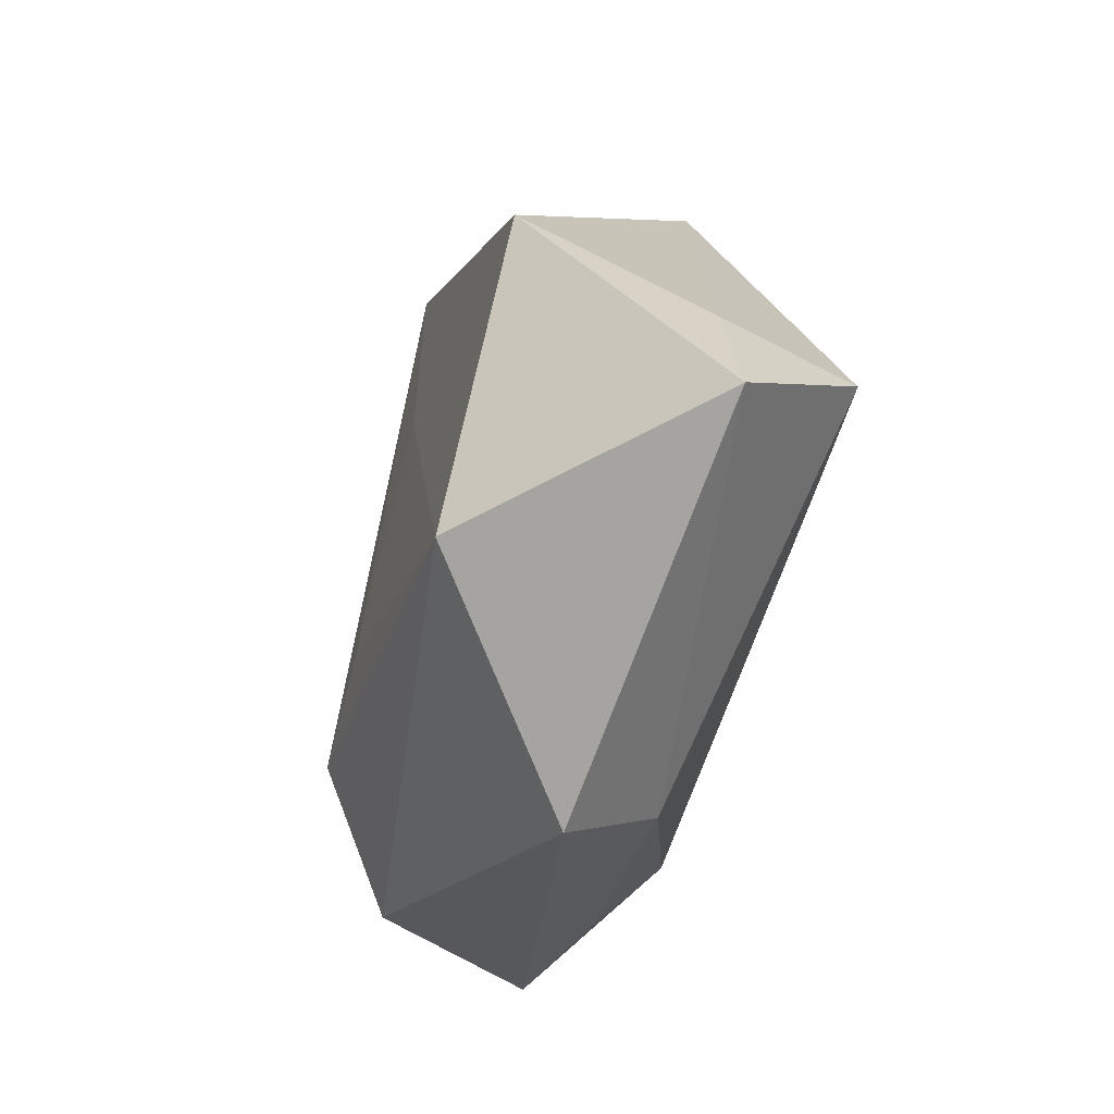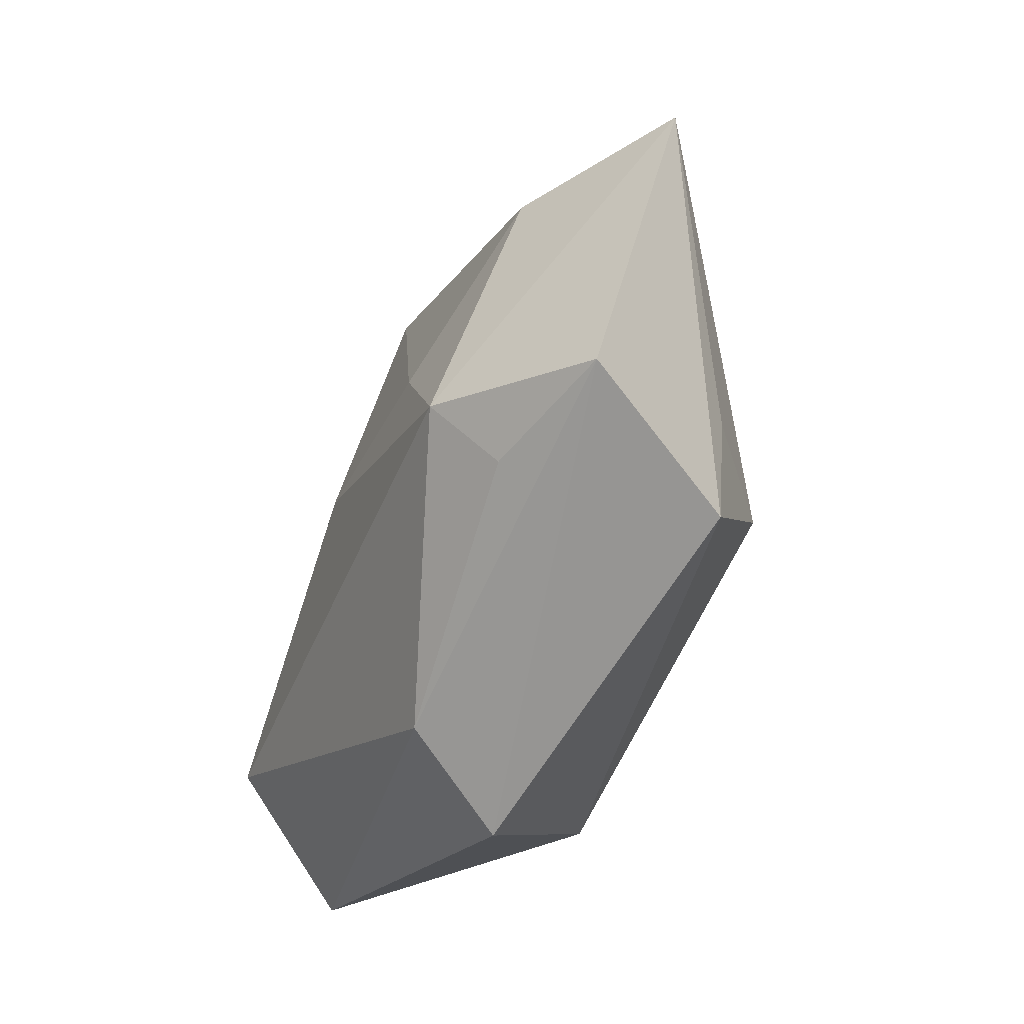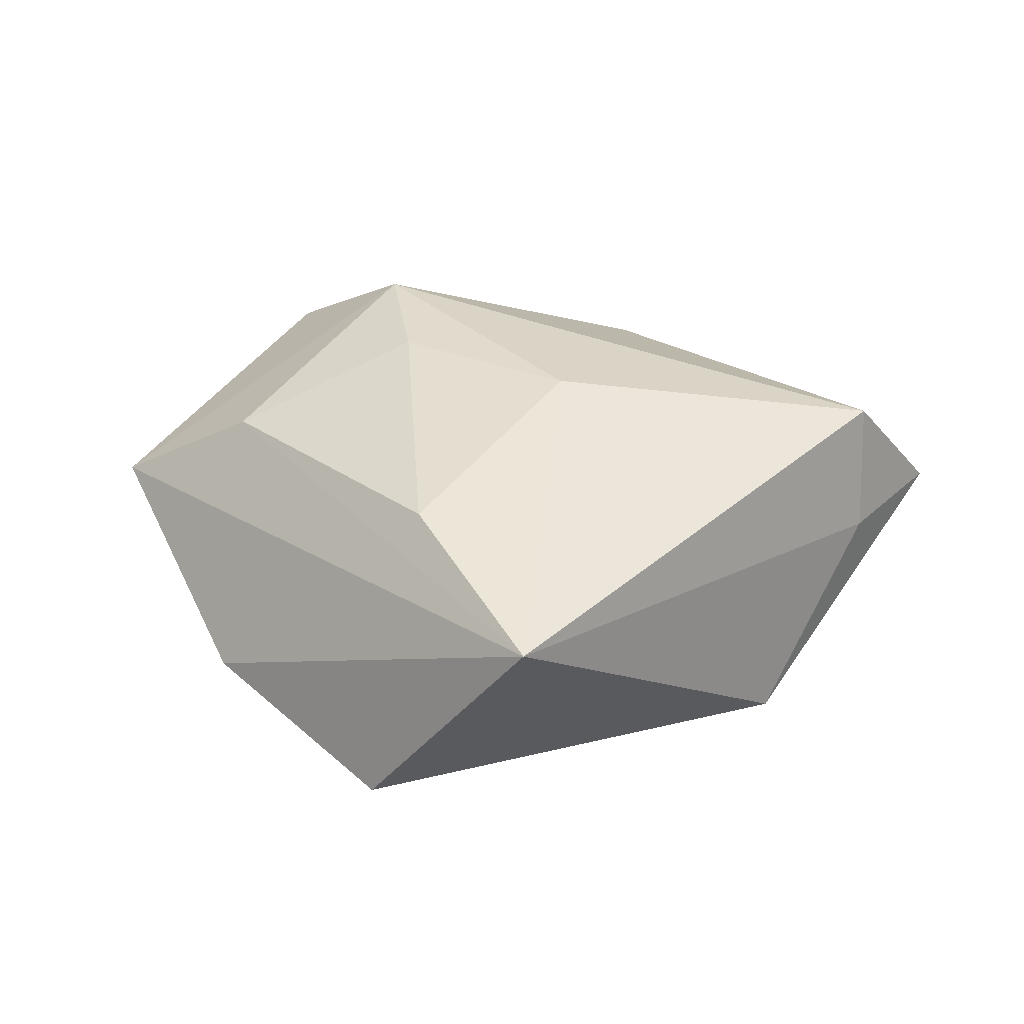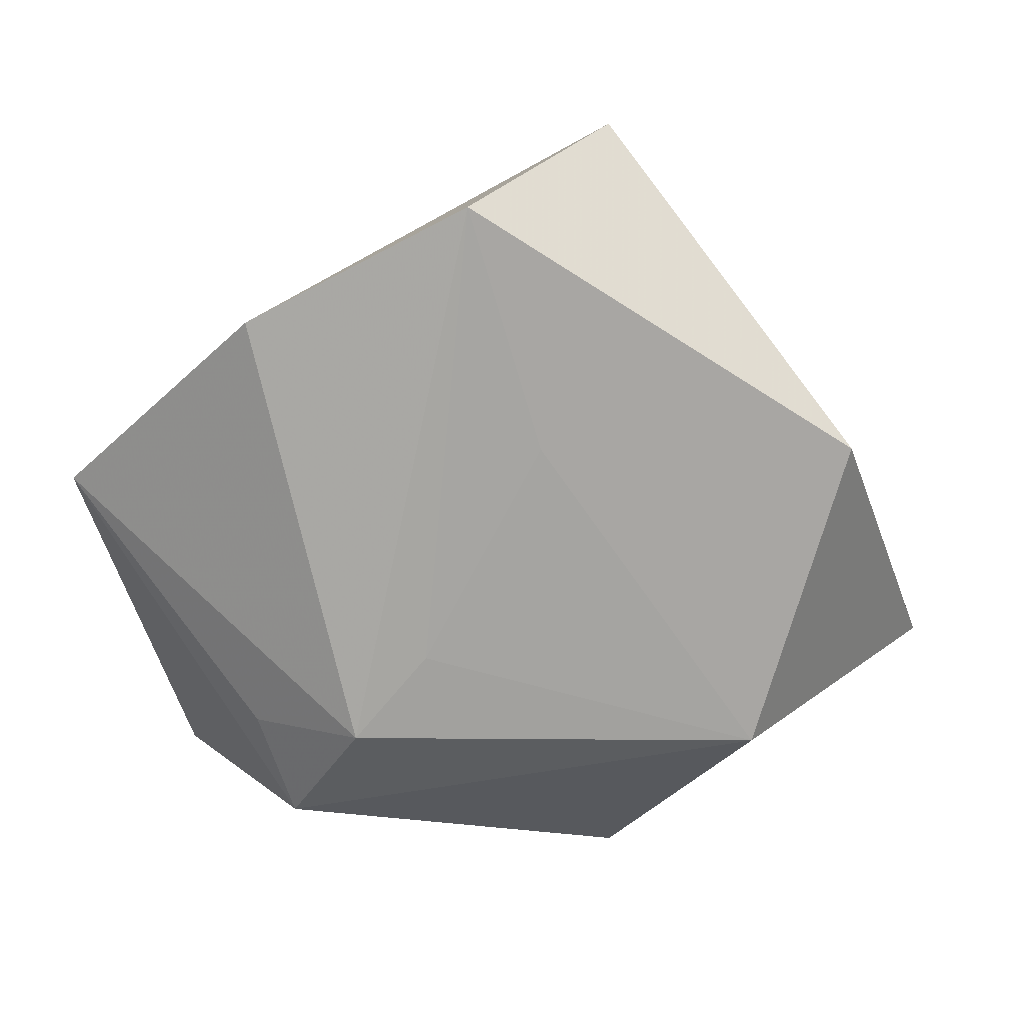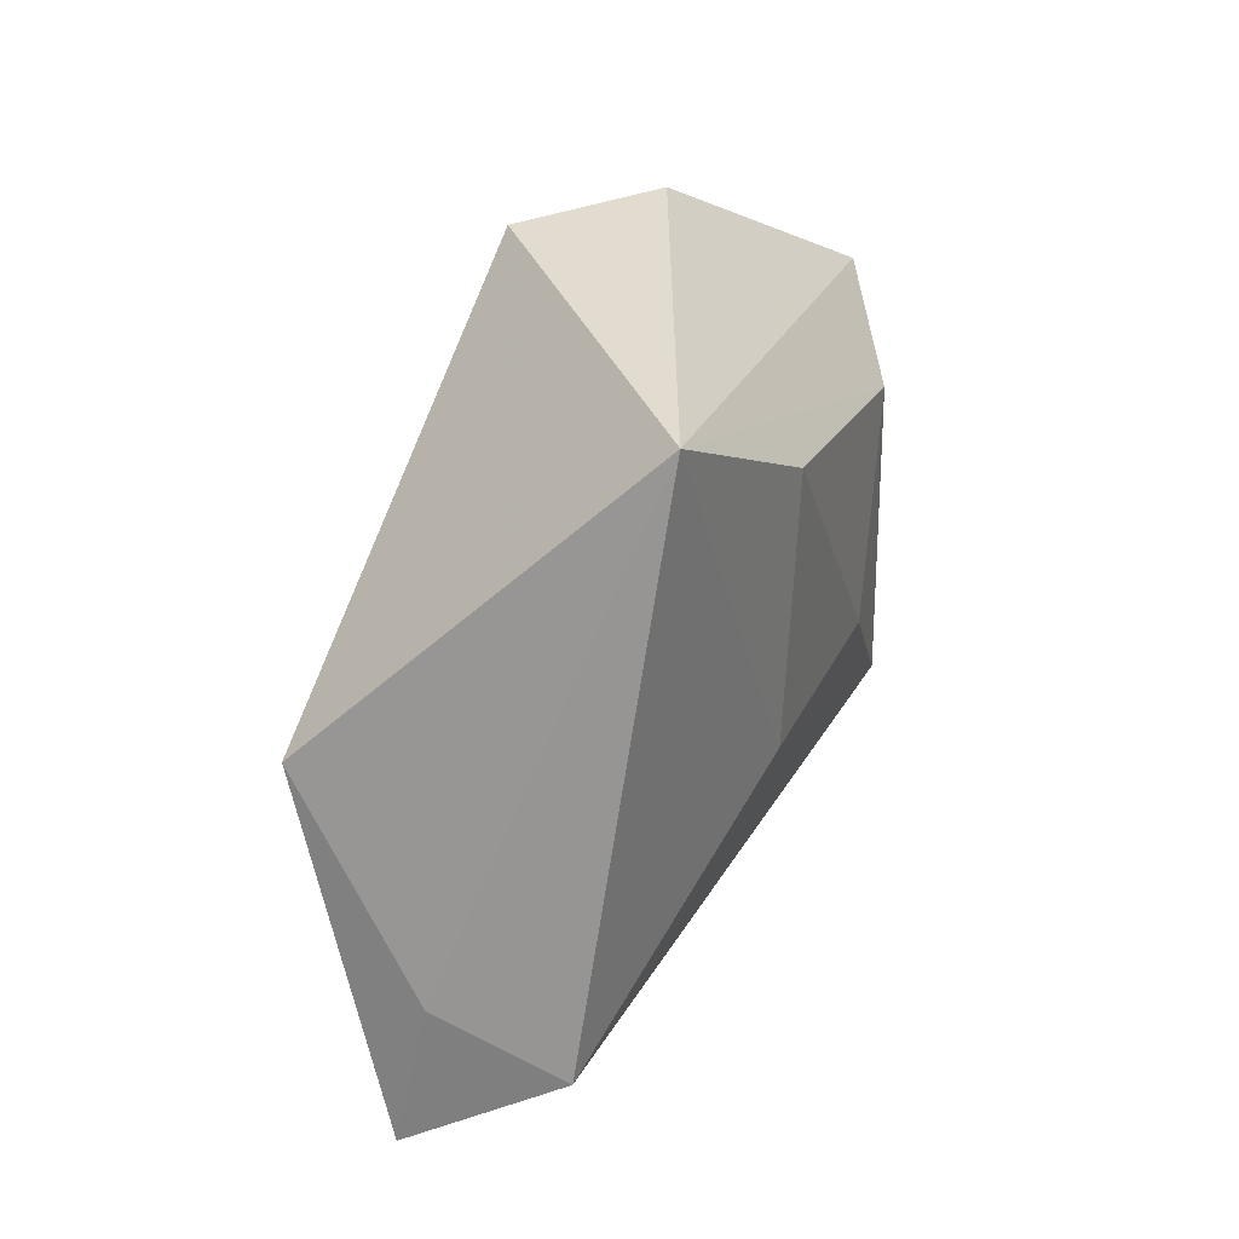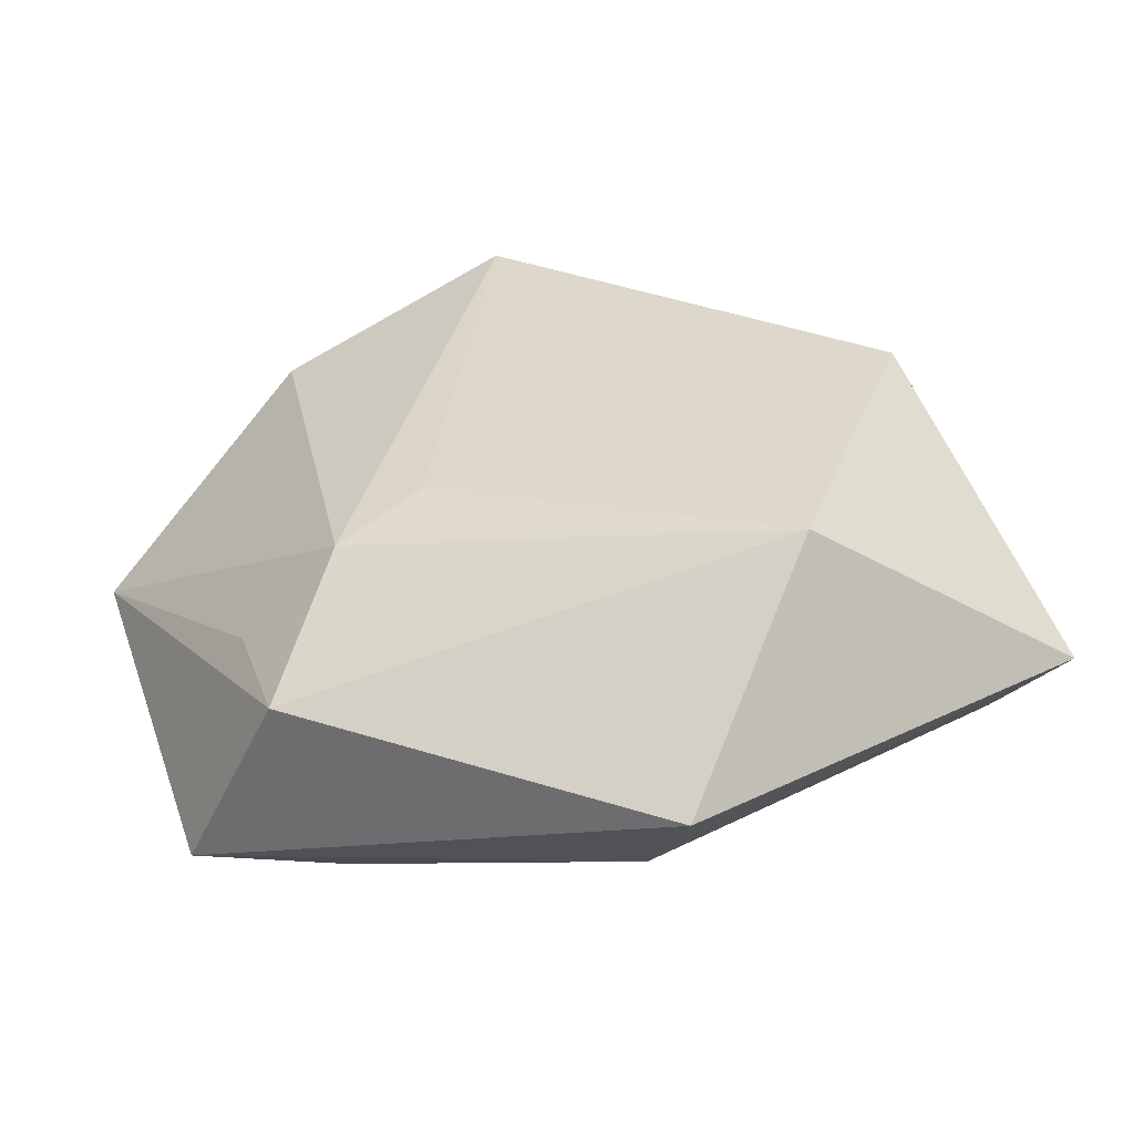
<metadata>
{"format":"obj","ext":"obj","renderer":"f3d","projection":"perspective","resolution":1024,"background":"white","views":[{"elev":-39.2,"azim":-106.4,"up":"+Y"},{"elev":-56.3,"azim":67.1,"up":"+Y"},{"elev":34.7,"azim":-165.1,"up":"+Z"},{"elev":22.1,"azim":172.9,"up":"+Y"},{"elev":51.3,"azim":-63.3,"up":"+Y"},{"elev":-51.1,"azim":-173.0,"up":"+Y"}]}
</metadata>
<code>
v 0.005179 0.02848 0.01662
v 0.02835 -0.03018 -0.01179
v 0.01303 -0.007353 -0.0196
v 0.02383 -0.02104 0.01921
v -0.000422 0.01641 -0.01711
v -0.04478 -0.002971 0.002971
v 0.03232 -0.01828 -0.01104
v -0.02526 -0.02031 -0.01971
v -0.03651 0.01423 -0.01538
v 0.007333 0.04372 -0.01464
v 0.03504 0.009593 0.01339
v 0.04032 -0.02962 0.007614
v 0.02125 -0.01661 -0.02036
v -0.05118 -0.0175 0.00256
v -0.01143 -0.0422 -0.002866
v 0.01698 -0.005576 0.01952
v -0.005346 0.0004242 0.02045
v 0.03164 0.0303 -0.01027
v -0.01242 0.04632 0.01232
v -0.04345 -0.007185 0.01745
v 0.05256 0.008108 0.002271
v 0.02478 -0.02868 0.01174
v -0.006333 -0.03518 0.008515
f 14 9 8
f 8 15 14
f 21 13 18
f 21 4 12
f 19 21 18
f 8 9 10
f 18 13 10
f 10 19 18
f 9 19 10
f 6 14 20
f 9 14 6
f 20 19 6
f 6 19 9
f 20 4 17
f 17 19 20
f 1 19 17
f 23 15 12
f 23 4 20
f 20 14 23
f 23 14 15
f 2 21 12
f 12 15 2
f 2 15 8
f 8 13 2
f 4 21 11
f 11 19 1
f 21 19 11
f 3 13 8
f 3 10 13
f 12 4 22
f 22 23 12
f 4 23 22
f 13 21 7
f 7 2 13
f 21 2 7
f 16 11 1
f 4 11 16
f 1 17 16
f 16 17 4
f 8 10 5
f 5 3 8
f 10 3 5

</code>
